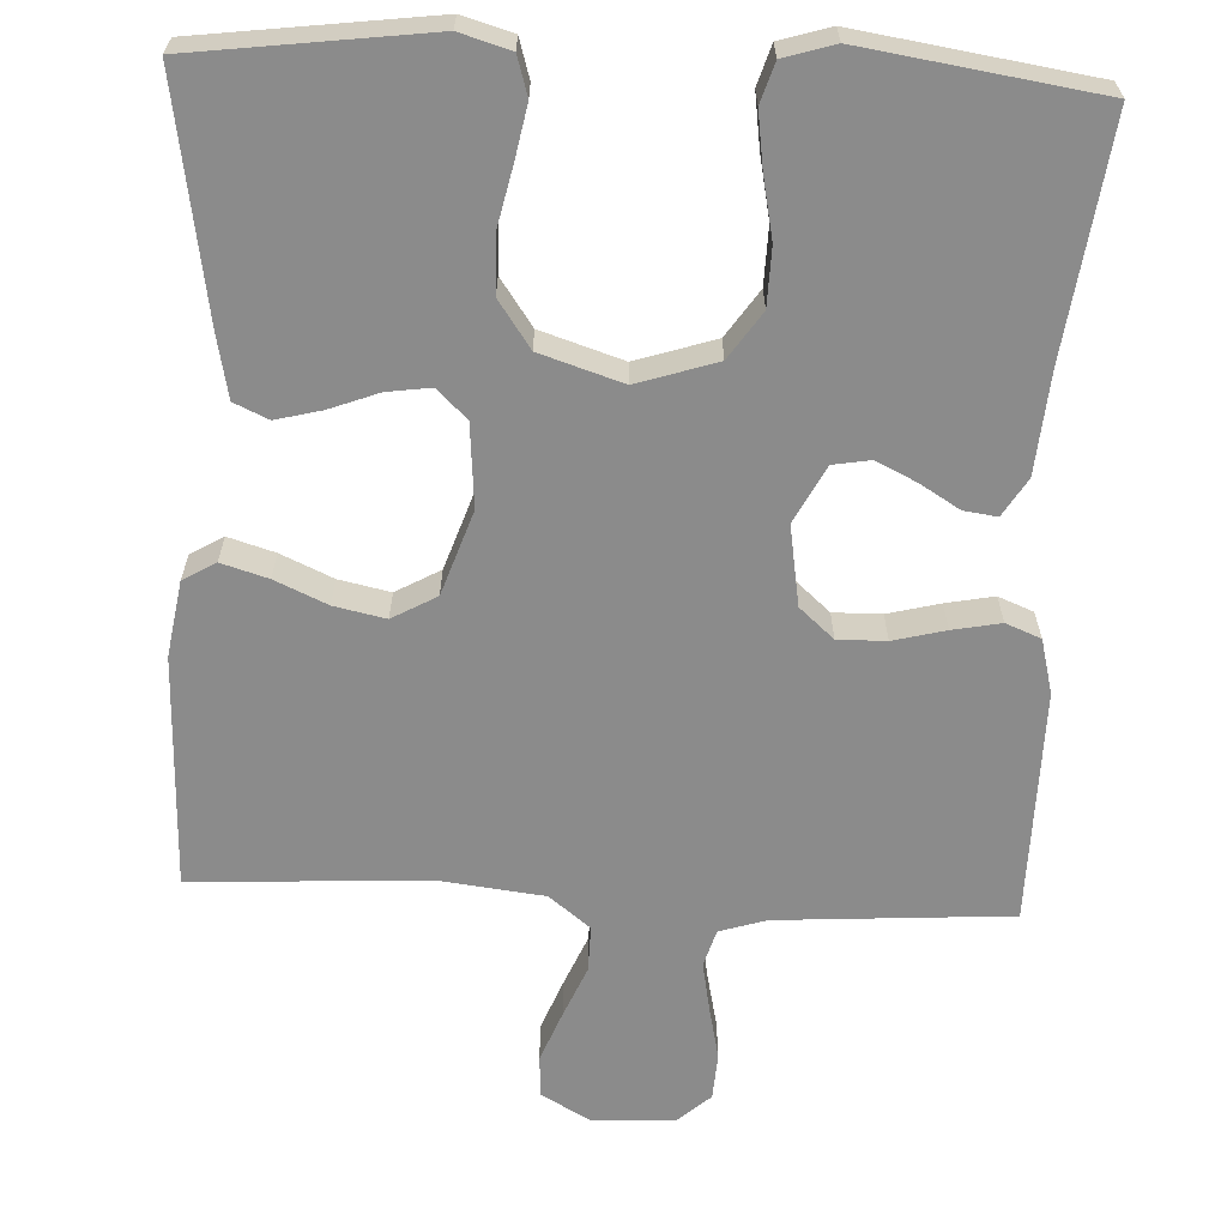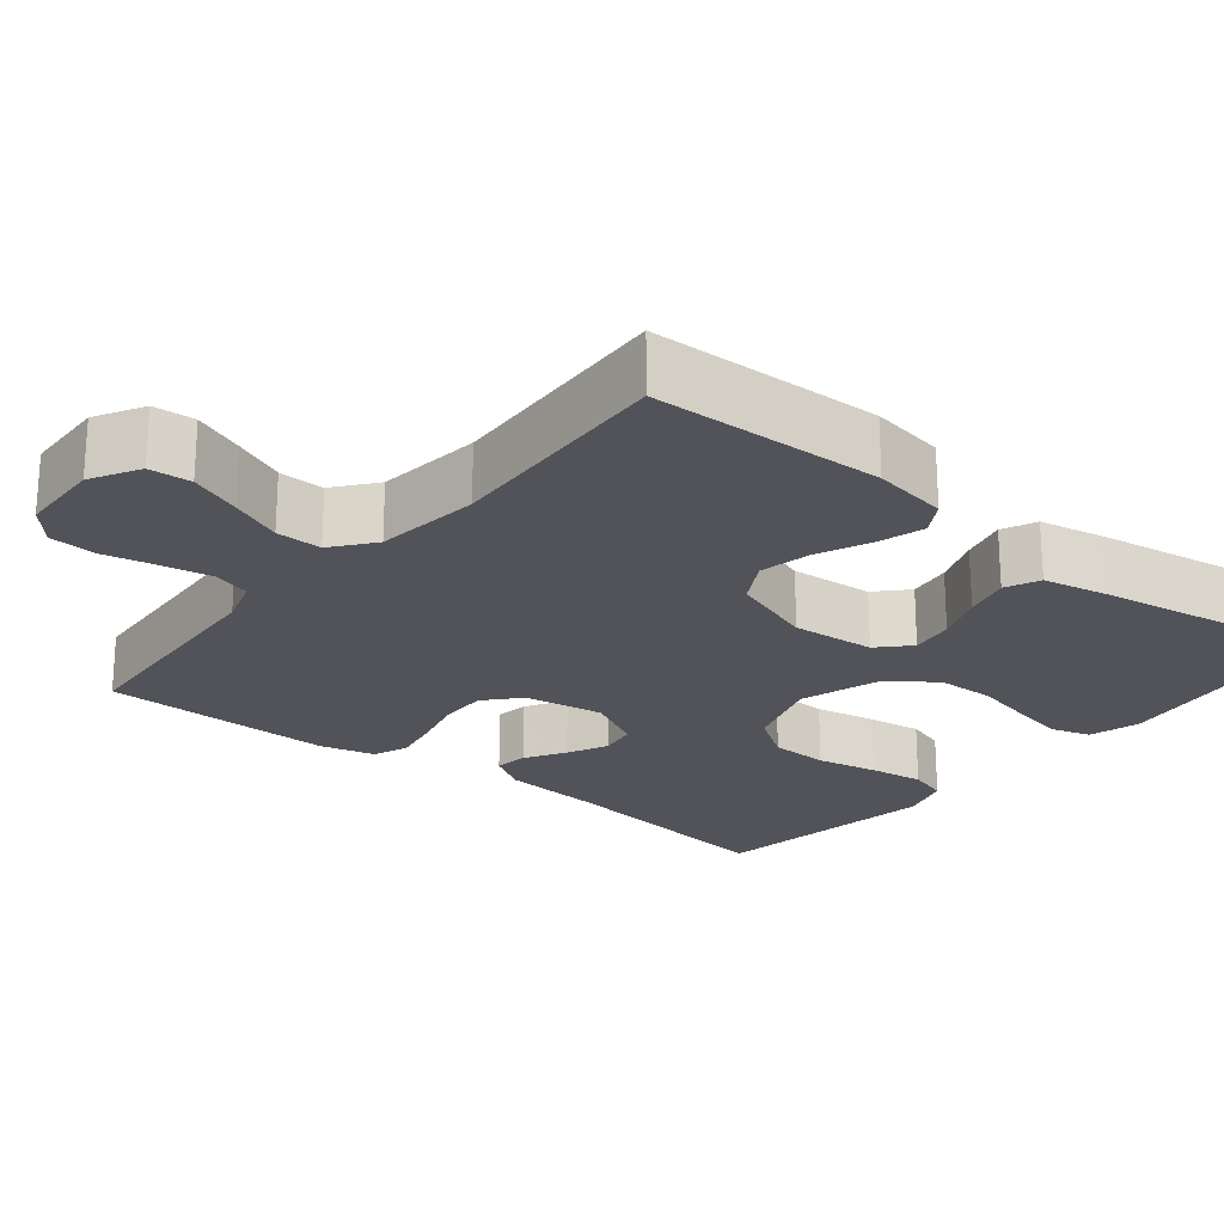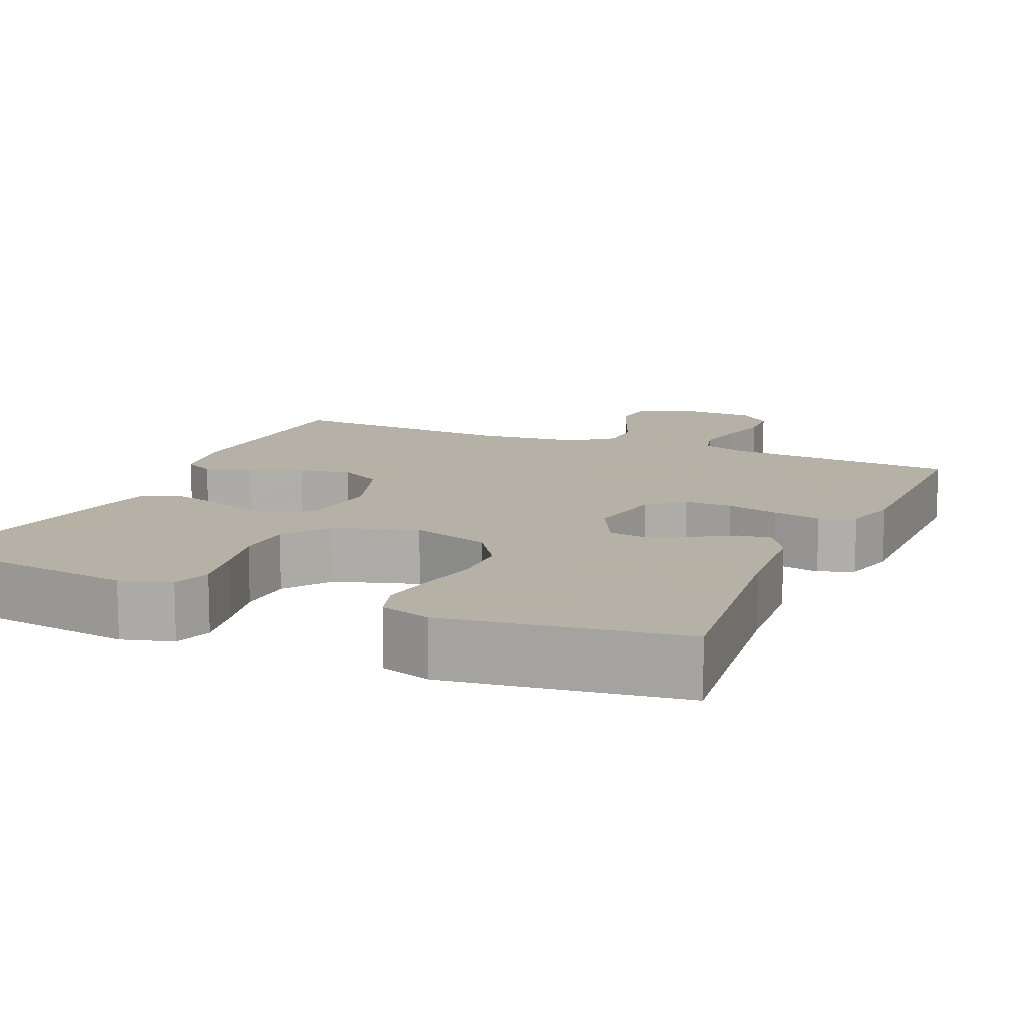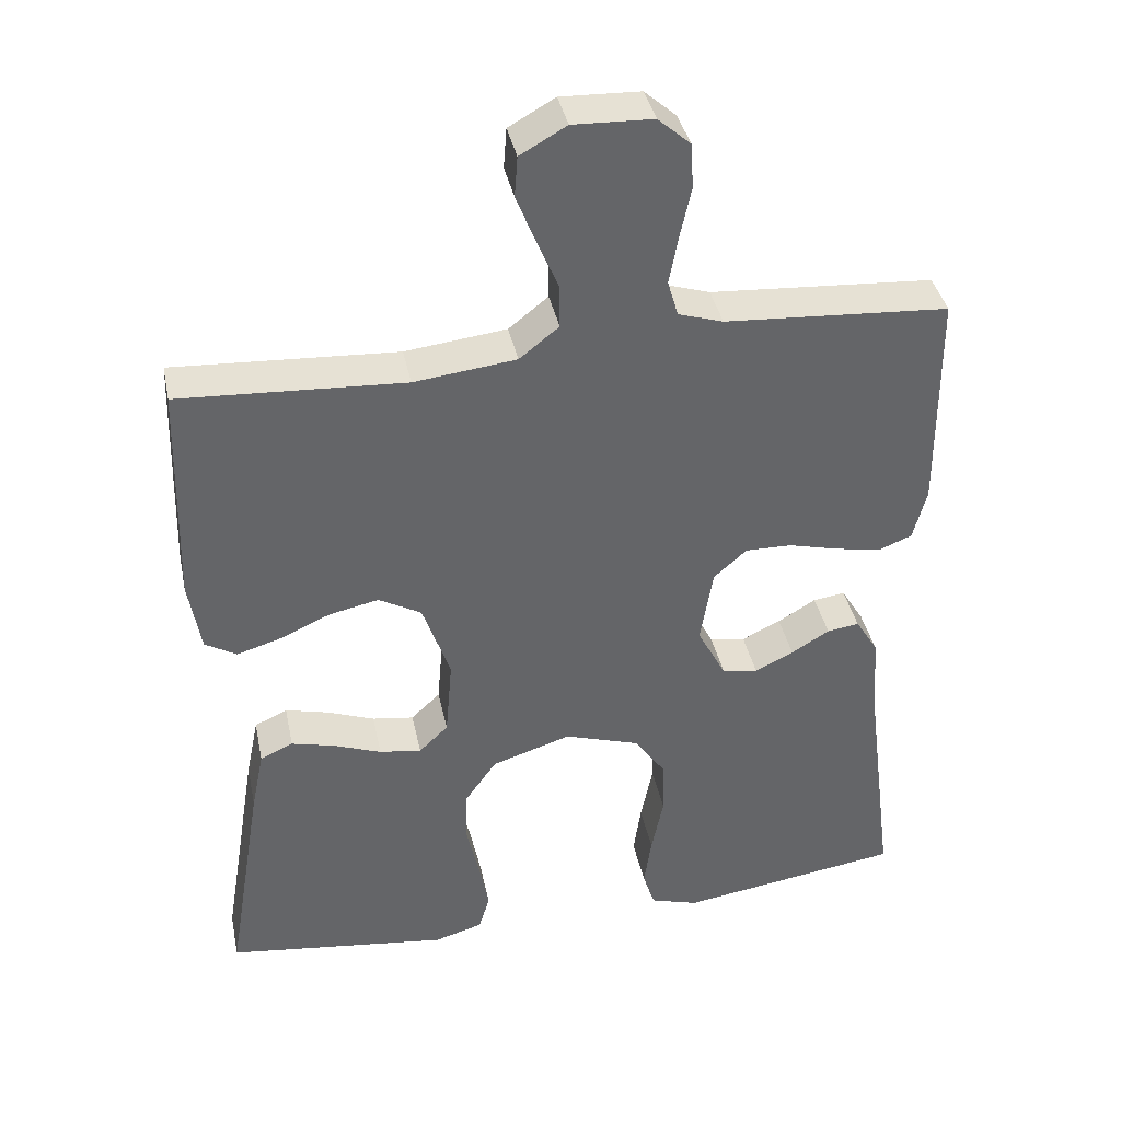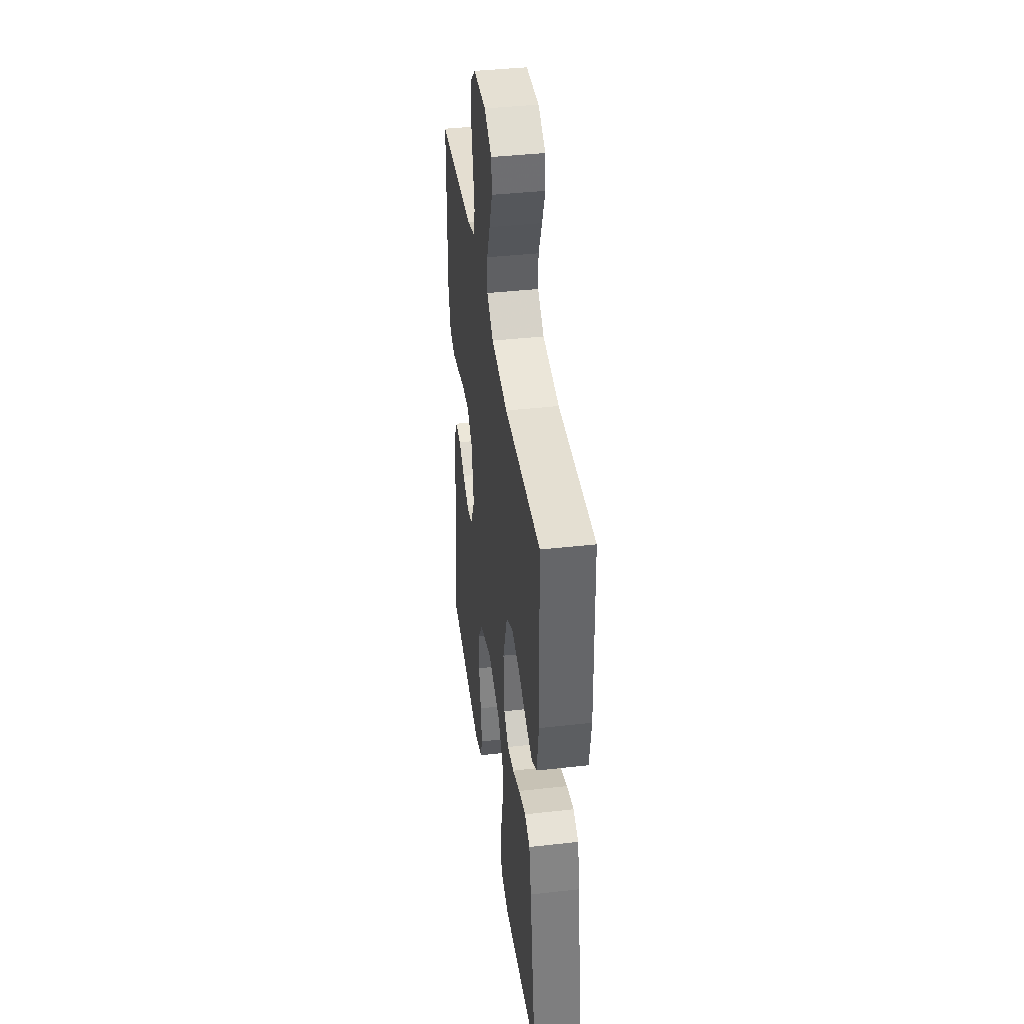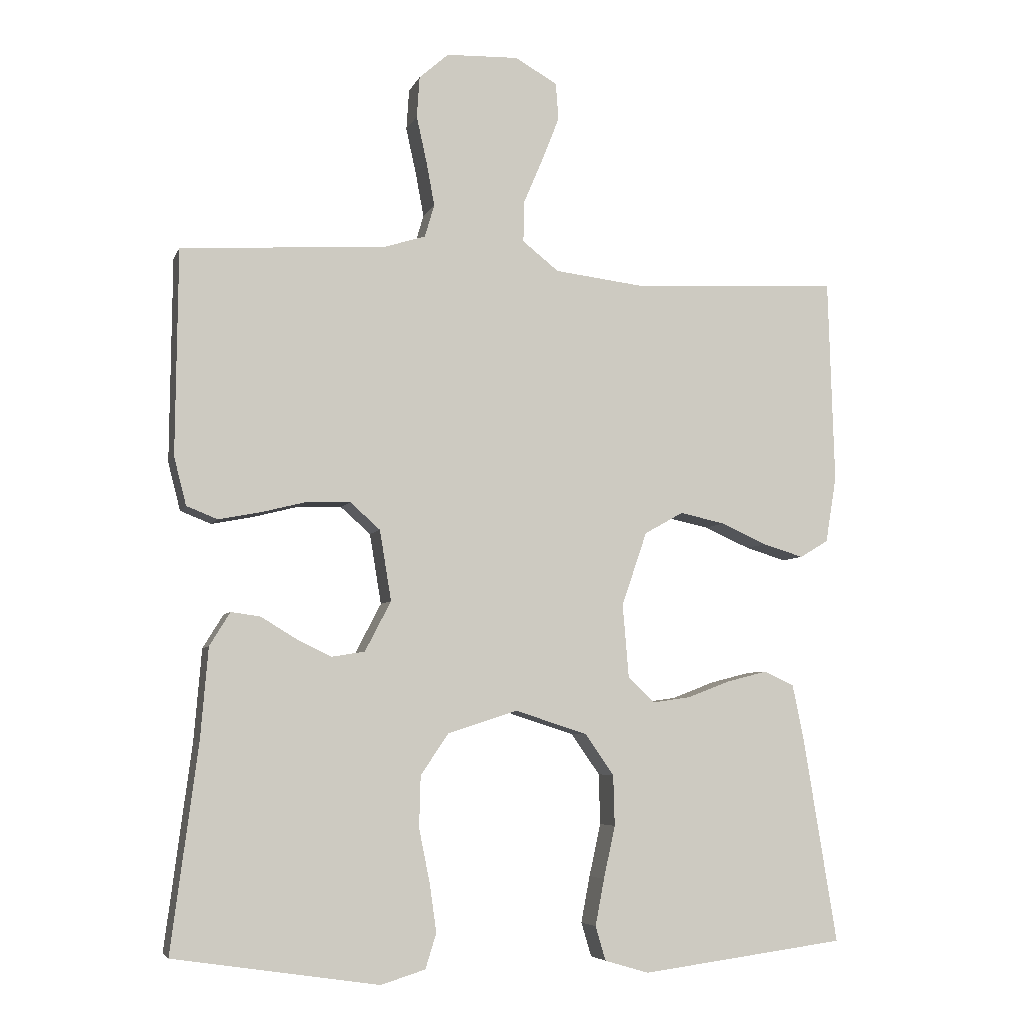
<metadata>
{"format":"obj","ext":"obj","renderer":"f3d","projection":"perspective","resolution":1024,"background":"white","views":[{"elev":-63.9,"azim":177.3,"up":"+Y"},{"elev":-22.7,"azim":50.9,"up":"+Y"},{"elev":12.1,"azim":-156.1,"up":"+Y"},{"elev":38.9,"azim":168.3,"up":"+Z"},{"elev":40.3,"azim":82.1,"up":"+Z"},{"elev":-5.8,"azim":-15.5,"up":"+Z"}]}
</metadata>
<code>
v 0.5 0.07 -0.5
v 0.2 0.07 -0.539
v 0.135 0.07 -0.52
v 0.12 0.07 -0.47
v 0.133 0.07 -0.402
v 0.15 0.07 -0.325
v 0.148 0.07 -0.251
v 0.106 0.07 -0.191
v 0 0.07 -0.157
v -0.102 0.07 -0.19
v -0.143 0.07 -0.25
v -0.145 0.07 -0.325
v -0.129 0.07 -0.404
v -0.119 0.07 -0.474
v -0.135 0.07 -0.525
v -0.2 0.07 -0.545
v -0.5 0.07 -0.5
v -0.461 0.07 -0.2
v -0.45 0.07 -0.068
v -0.42 0.07 -0.019
v -0.377 0.07 -0.025
v -0.326 0.07 -0.056
v -0.274 0.07 -0.081
v -0.226 0.07 -0.073
v -0.188 0.07 0
v -0.205 0.07 0.103
v -0.249 0.07 0.142
v -0.311 0.07 0.141
v -0.378 0.07 0.124
v -0.44 0.07 0.112
v -0.485 0.07 0.13
v -0.503 0.07 0.2
v -0.5 0.07 0.5
v -0.2 0.07 0.52
v -0.14 0.07 0.539
v -0.126 0.07 0.587
v -0.138 0.07 0.651
v -0.153 0.07 0.719
v -0.149 0.07 0.779
v -0.106 0.07 0.817
v 0 0.07 0.821
v 0.062 0.07 0.786
v 0.066 0.07 0.732
v 0.04 0.07 0.666
v 0.012 0.07 0.6
v 0.011 0.07 0.541
v 0.064 0.07 0.499
v 0.2 0.07 0.483
v 0.5 0.07 0.5
v 0.509 0.07 0.2
v 0.493 0.07 0.103
v 0.451 0.07 0.078
v 0.391 0.07 0.096
v 0.324 0.07 0.126
v 0.258 0.07 0.14
v 0.201 0.07 0.108
v 0.164 0.07 0
v 0.173 0.07 -0.107
v 0.212 0.07 -0.144
v 0.268 0.07 -0.136
v 0.331 0.07 -0.112
v 0.39 0.07 -0.097
v 0.434 0.07 -0.117
v 0.451 0.07 -0.2
v 0.5 0 -0.5
v 0.2 0 -0.539
v 0.135 0 -0.52
v 0.12 0 -0.47
v 0.133 0 -0.402
v 0.15 0 -0.325
v 0.148 0 -0.251
v 0.106 0 -0.191
v 0 0 -0.157
v -0.102 0 -0.19
v -0.143 0 -0.25
v -0.145 0 -0.325
v -0.129 0 -0.404
v -0.119 0 -0.474
v -0.135 0 -0.525
v -0.2 0 -0.545
v -0.5 0 -0.5
v -0.461 0 -0.2
v -0.45 0 -0.068
v -0.42 0 -0.019
v -0.377 0 -0.025
v -0.326 0 -0.056
v -0.274 0 -0.081
v -0.226 0 -0.073
v -0.188 0 0
v -0.205 0 0.103
v -0.249 0 0.142
v -0.311 0 0.141
v -0.378 0 0.124
v -0.44 0 0.112
v -0.485 0 0.13
v -0.503 0 0.2
v -0.5 0 0.5
v -0.2 0 0.52
v -0.14 0 0.539
v -0.126 0 0.587
v -0.138 0 0.651
v -0.153 0 0.719
v -0.149 0 0.779
v -0.106 0 0.817
v 0 0 0.821
v 0.062 0 0.786
v 0.066 0 0.732
v 0.04 0 0.666
v 0.012 0 0.6
v 0.011 0 0.541
v 0.064 0 0.499
v 0.2 0 0.483
v 0.5 0 0.5
v 0.509 0 0.2
v 0.493 0 0.103
v 0.451 0 0.078
v 0.391 0 0.096
v 0.324 0 0.126
v 0.258 0 0.14
v 0.201 0 0.108
v 0.164 0 0
v 0.173 0 -0.107
v 0.212 0 -0.144
v 0.268 0 -0.136
v 0.331 0 -0.112
v 0.39 0 -0.097
v 0.434 0 -0.117
v 0.451 0 -0.2
f 60 61 62 63
f 59 60 63 64
f 51 52 53 54
f 51 54 55
f 48 49 50 51
f 47 48 51 55
f 46 47 55 56
f 42 43 44 45
f 40 41 42 45
f 40 45 46
f 37 38 39 40
f 36 37 40 46
f 35 36 46 56
f 31 32 33 34
f 28 29 30 31
f 28 31 34 35
f 19 20 21 22
f 18 19 22 23
f 17 18 23 24
f 15 16 17 24
f 12 13 14 15
f 3 4 5 6
f 1 2 3 6
f 59 64 1 6
f 58 59 6 7
f 57 58 7 8
f 35 56 57
f 35 57 8 9
f 27 28 35
f 26 27 35
f 25 26 35 9
f 12 15 24 25
f 11 12 25
f 10 11 25
f 9 10 25
f 127 126 125 124
f 128 127 124 123
f 118 117 116 115
f 119 118 115
f 115 114 113 112
f 119 115 112 111
f 120 119 111 110
f 109 108 107 106
f 109 106 105 104
f 110 109 104
f 104 103 102 101
f 110 104 101 100
f 120 110 100 99
f 98 97 96 95
f 95 94 93 92
f 99 98 95 92
f 86 85 84 83
f 87 86 83 82
f 88 87 82 81
f 88 81 80 79
f 79 78 77 76
f 70 69 68 67
f 70 67 66 65
f 70 65 128 123
f 71 70 123 122
f 72 71 122 121
f 121 120 99
f 73 72 121 99
f 99 92 91
f 99 91 90
f 73 99 90 89
f 89 88 79 76
f 89 76 75
f 89 75 74
f 89 74 73
f 1 65 66 2
f 2 66 67 3
f 3 67 68 4
f 4 68 69 5
f 5 69 70 6
f 6 70 71 7
f 7 71 72 8
f 8 72 73 9
f 9 73 74 10
f 10 74 75 11
f 11 75 76 12
f 12 76 77 13
f 13 77 78 14
f 14 78 79 15
f 15 79 80 16
f 16 80 81 17
f 17 81 82 18
f 18 82 83 19
f 19 83 84 20
f 20 84 85 21
f 21 85 86 22
f 22 86 87 23
f 23 87 88 24
f 24 88 89 25
f 25 89 90 26
f 26 90 91 27
f 27 91 92 28
f 28 92 93 29
f 29 93 94 30
f 30 94 95 31
f 31 95 96 32
f 32 96 97 33
f 33 97 98 34
f 34 98 99 35
f 35 99 100 36
f 36 100 101 37
f 37 101 102 38
f 38 102 103 39
f 39 103 104 40
f 40 104 105 41
f 41 105 106 42
f 42 106 107 43
f 43 107 108 44
f 44 108 109 45
f 45 109 110 46
f 46 110 111 47
f 47 111 112 48
f 48 112 113 49
f 49 113 114 50
f 50 114 115 51
f 51 115 116 52
f 52 116 117 53
f 53 117 118 54
f 54 118 119 55
f 55 119 120 56
f 56 120 121 57
f 57 121 122 58
f 58 122 123 59
f 59 123 124 60
f 60 124 125 61
f 61 125 126 62
f 62 126 127 63
f 63 127 128 64
f 64 128 65 1

</code>
